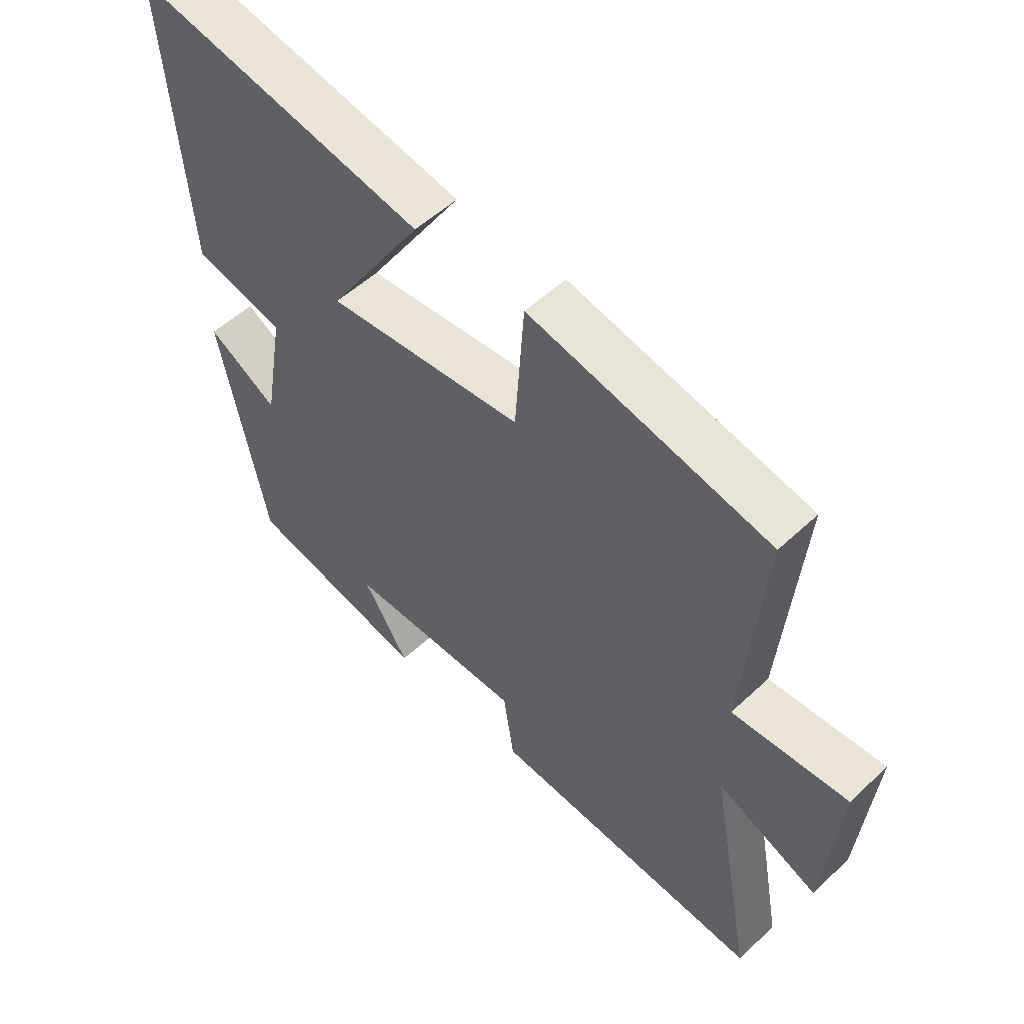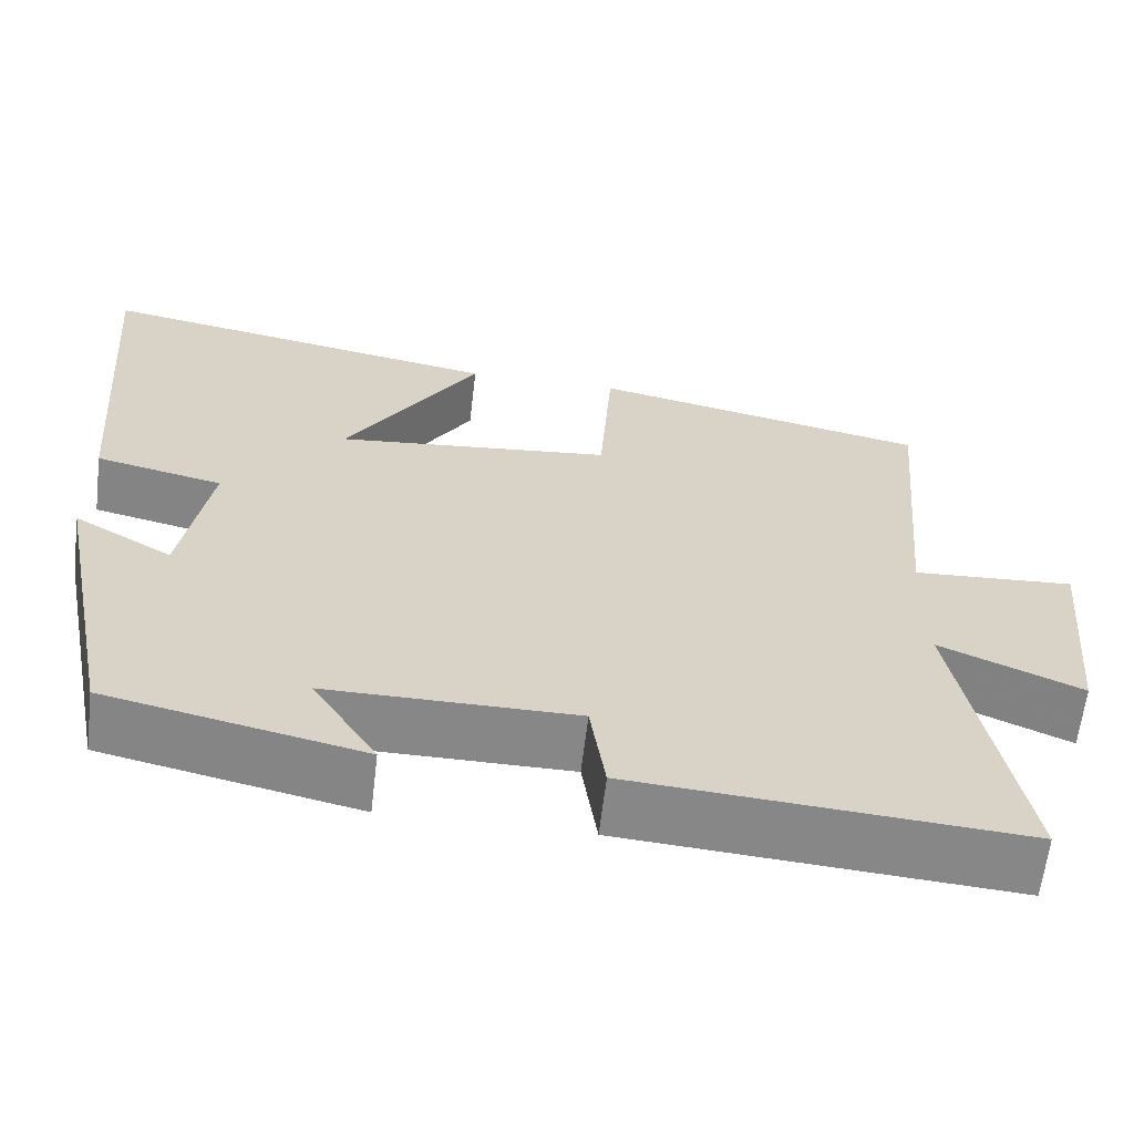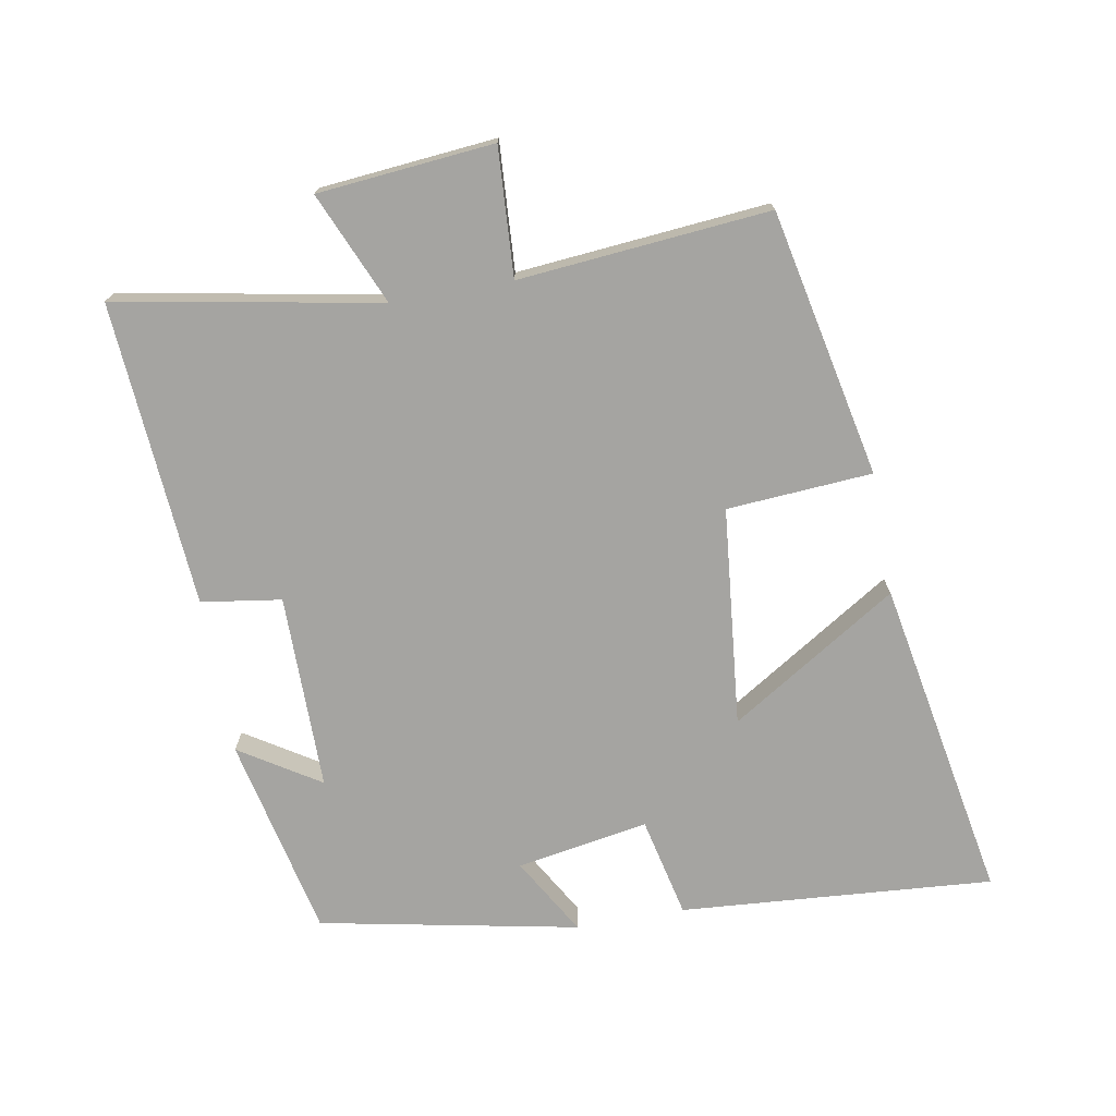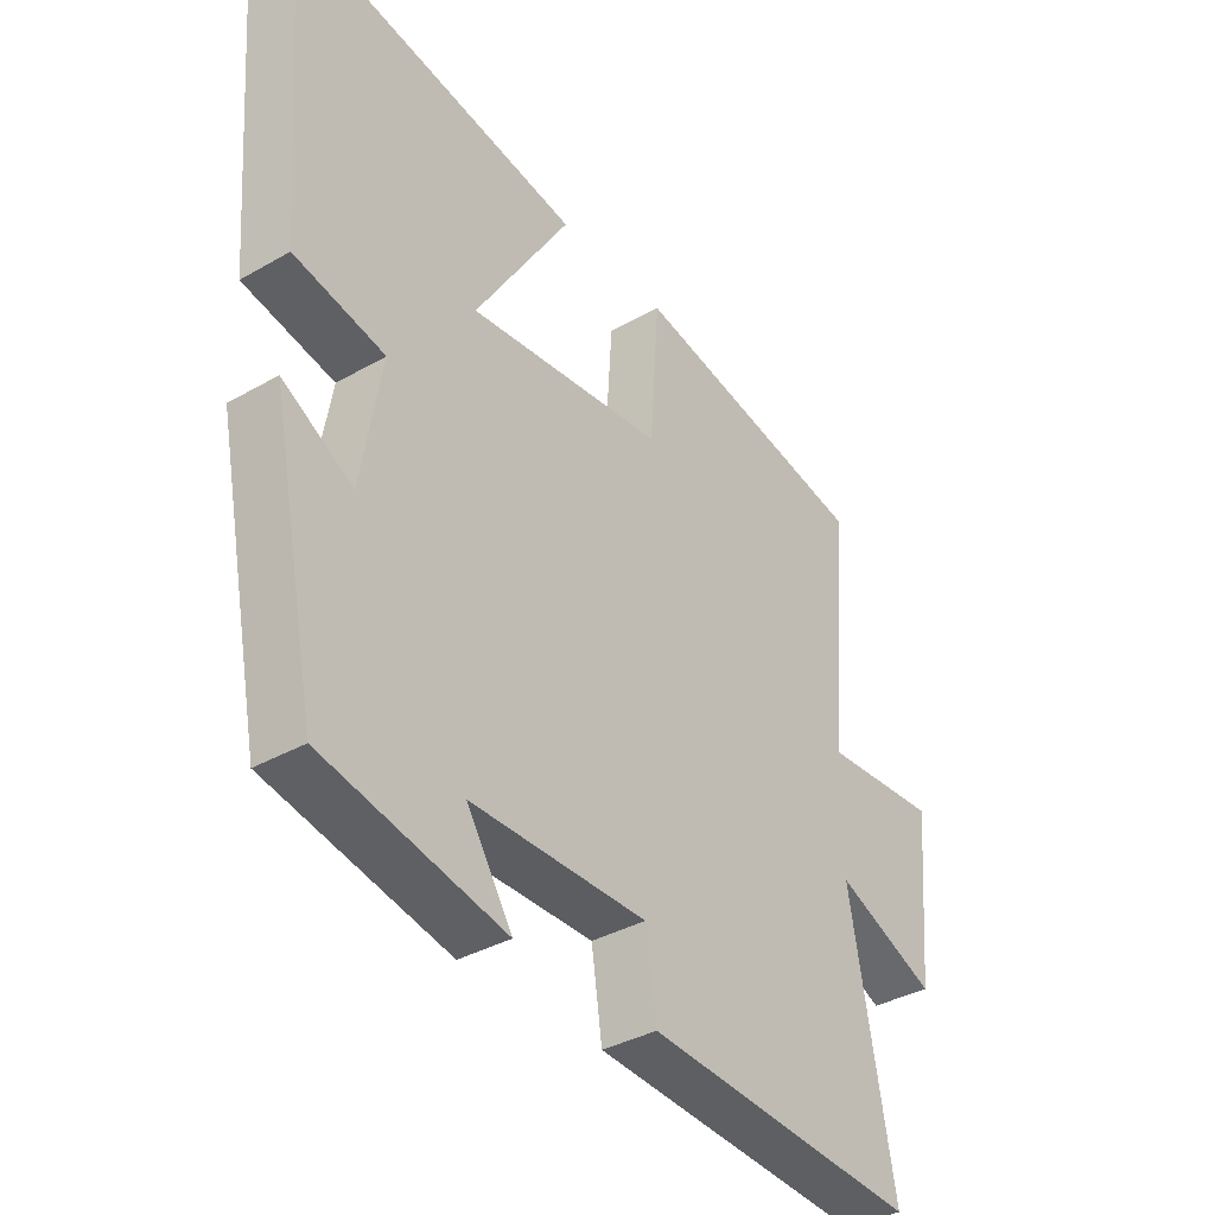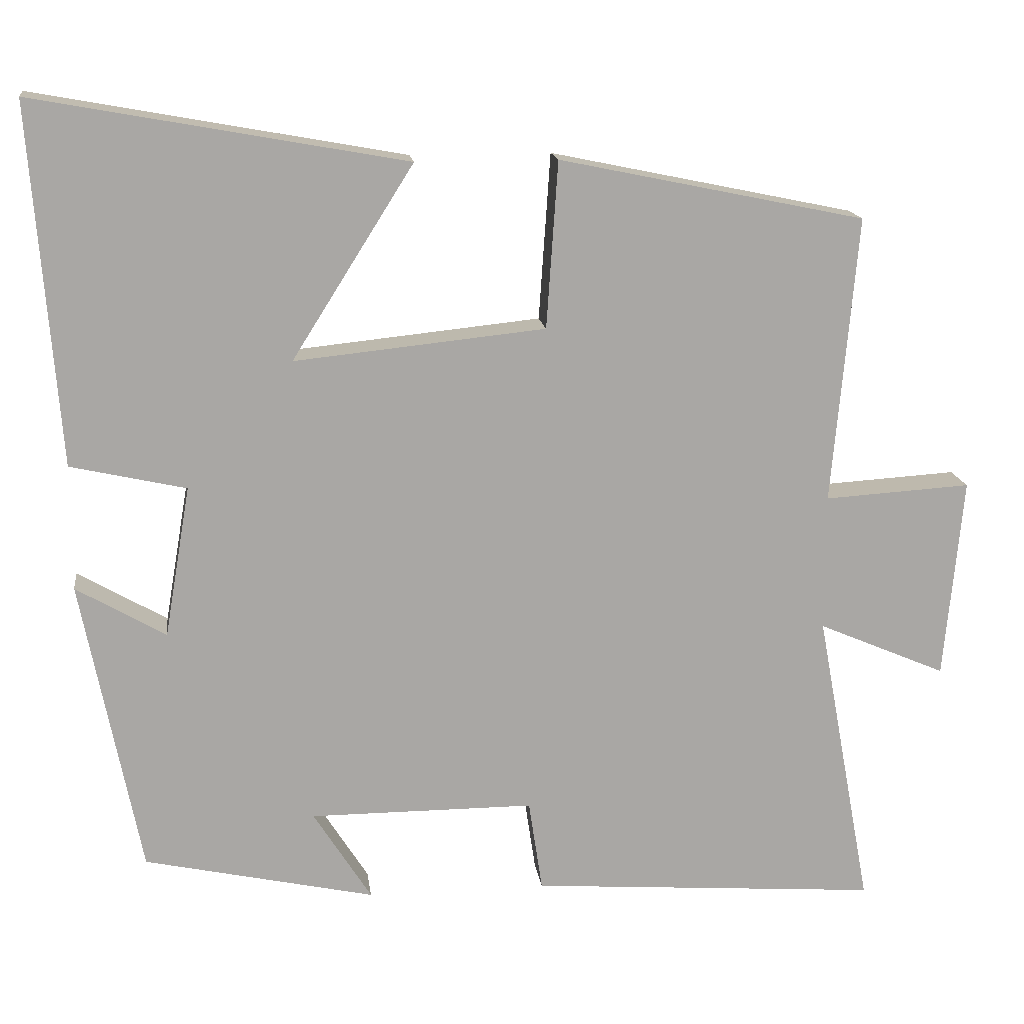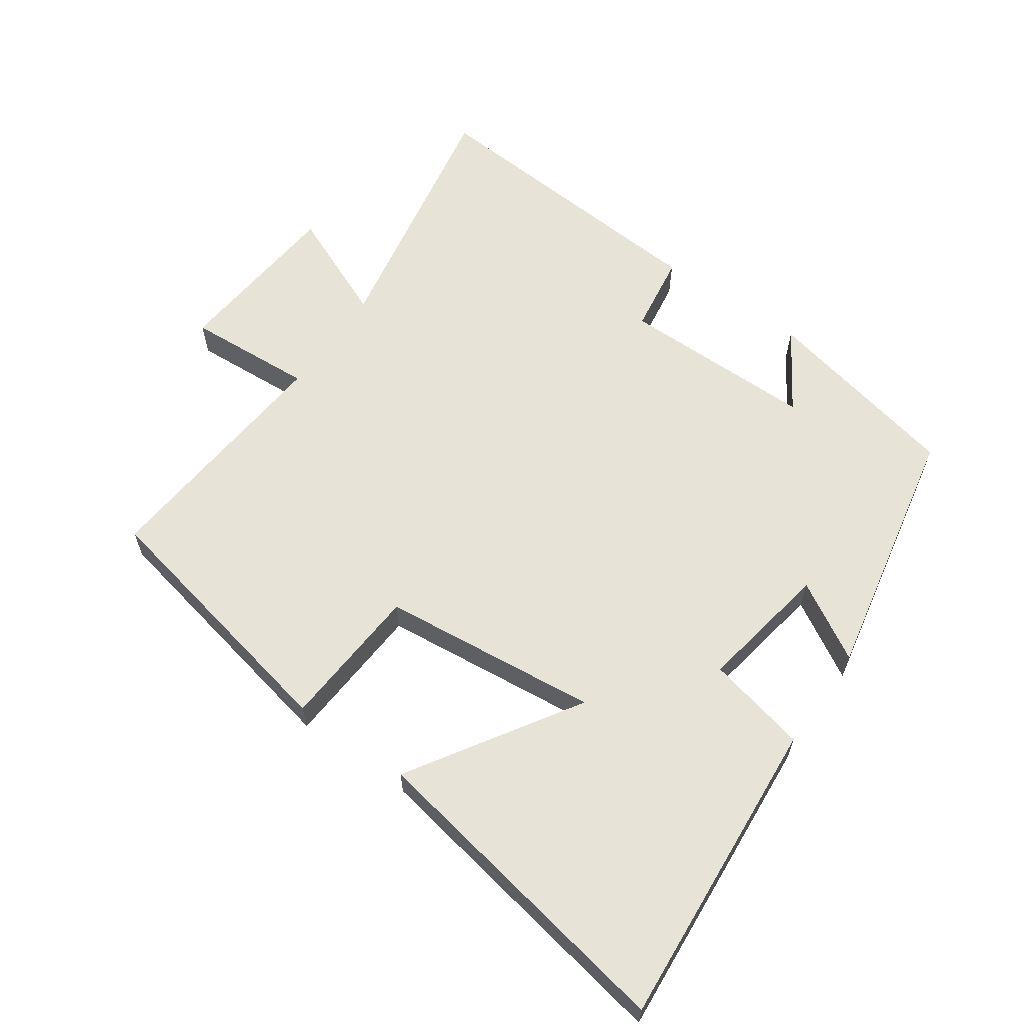
<metadata>
{"format":"obj","ext":"obj","renderer":"f3d","projection":"perspective","resolution":1024,"background":"white","views":[{"elev":53.0,"azim":-135.0,"up":"+Z"},{"elev":-62.6,"azim":173.3,"up":"+Z"},{"elev":-73.4,"azim":-79.8,"up":"+Y"},{"elev":-36.2,"azim":126.9,"up":"+Z"},{"elev":15.6,"azim":172.7,"up":"+Z"},{"elev":61.7,"azim":35.0,"up":"+Y"}]}
</metadata>
<code>
v -0.533 0.07 0.417
v -0.133 0.07 0.5
v -0.118 0.07 0.282
v 0.21 0.07 0.248
v 0.051 0.07 0.5
v 0.536 0.07 0.588
v 0.5 0.07 0.118
v 0.349 0.07 0.084
v 0.383 0.07 -0.114
v 0.5 0.07 -0.046
v 0.423 0.07 -0.434
v 0.121 0.07 -0.5
v 0.197 0.07 -0.38
v -0.097 0.07 -0.38
v -0.115 0.07 -0.5
v -0.573 0.07 -0.533
v -0.5 0.07 -0.139
v -0.668 0.07 -0.211
v -0.692 0.07 0.053
v -0.5 0.07 0.041
v -0.533 0 0.417
v -0.133 0 0.5
v -0.118 0 0.282
v 0.21 0 0.248
v 0.051 0 0.5
v 0.536 0 0.588
v 0.5 0 0.118
v 0.349 0 0.084
v 0.383 0 -0.114
v 0.5 0 -0.046
v 0.423 0 -0.434
v 0.121 0 -0.5
v 0.197 0 -0.38
v -0.097 0 -0.38
v -0.115 0 -0.5
v -0.573 0 -0.533
v -0.5 0 -0.139
v -0.668 0 -0.211
v -0.692 0 0.053
v -0.5 0 0.041
f 17 18 19 20
f 14 15 16 17
f 13 14 17 20
f 11 12 13
f 10 11 13
f 9 10 13
f 13 20 1
f 9 13 1
f 8 9 1
f 6 7 8
f 5 6 8
f 4 5 8
f 3 4 8
f 1 2 3
f 1 3 8
f 40 39 38 37
f 37 36 35 34
f 40 37 34 33
f 33 32 31
f 33 31 30
f 33 30 29
f 21 40 33
f 21 33 29
f 21 29 28
f 28 27 26
f 28 26 25
f 28 25 24
f 28 24 23
f 23 22 21
f 28 23 21
f 1 21 22 2
f 2 22 23 3
f 3 23 24 4
f 4 24 25 5
f 5 25 26 6
f 6 26 27 7
f 7 27 28 8
f 8 28 29 9
f 9 29 30 10
f 10 30 31 11
f 11 31 32 12
f 12 32 33 13
f 13 33 34 14
f 14 34 35 15
f 15 35 36 16
f 16 36 37 17
f 17 37 38 18
f 18 38 39 19
f 19 39 40 20
f 20 40 21 1

</code>
